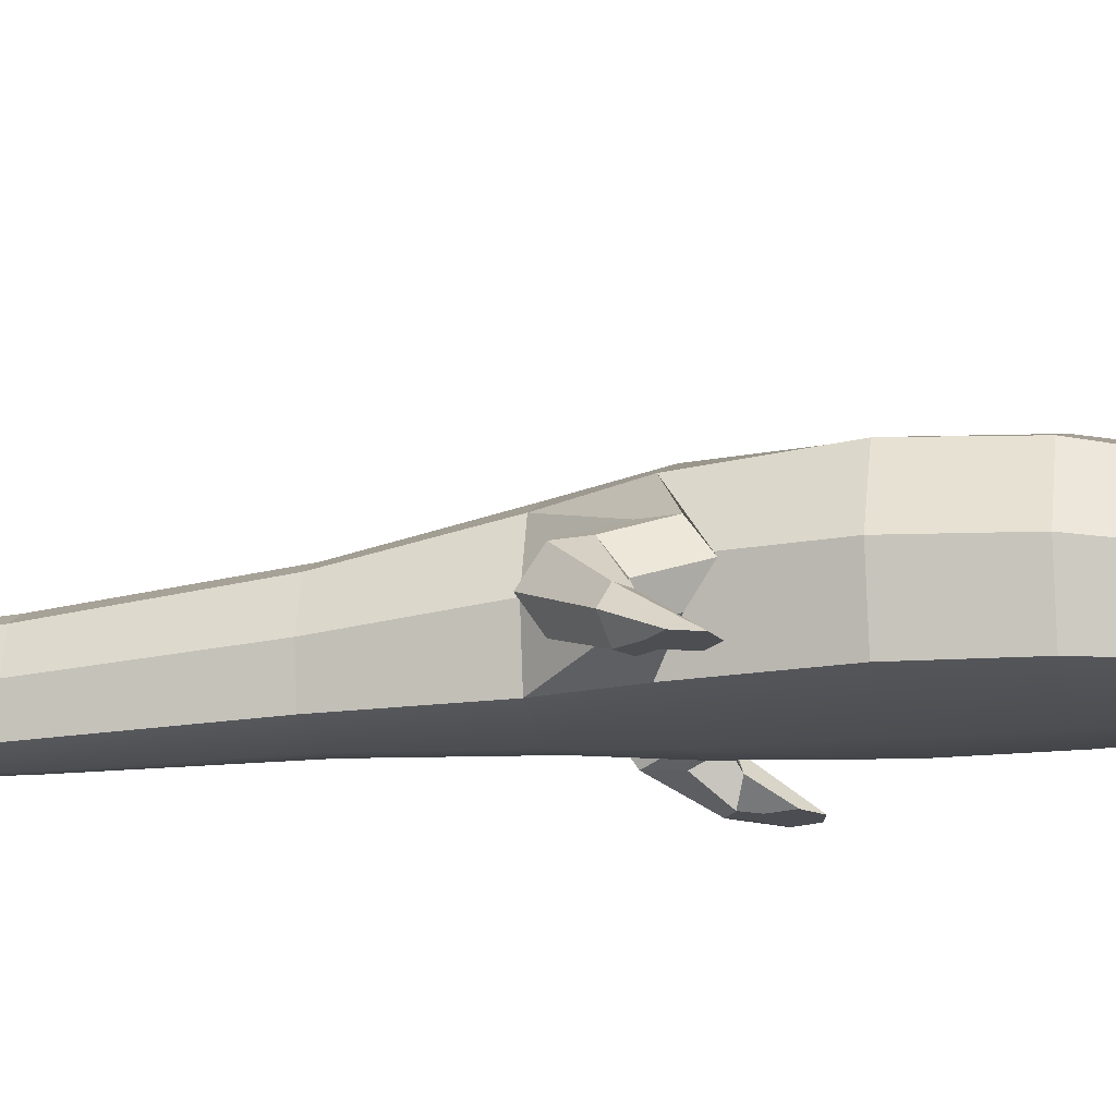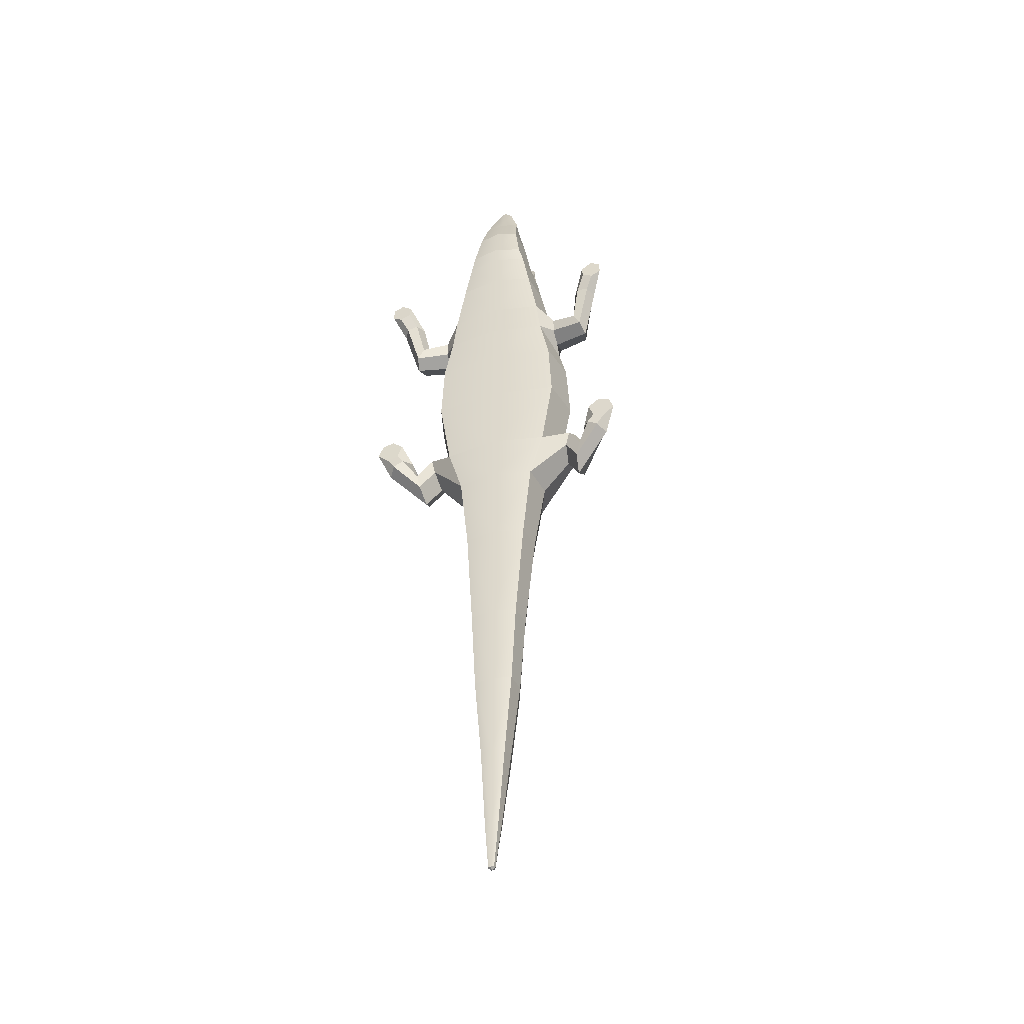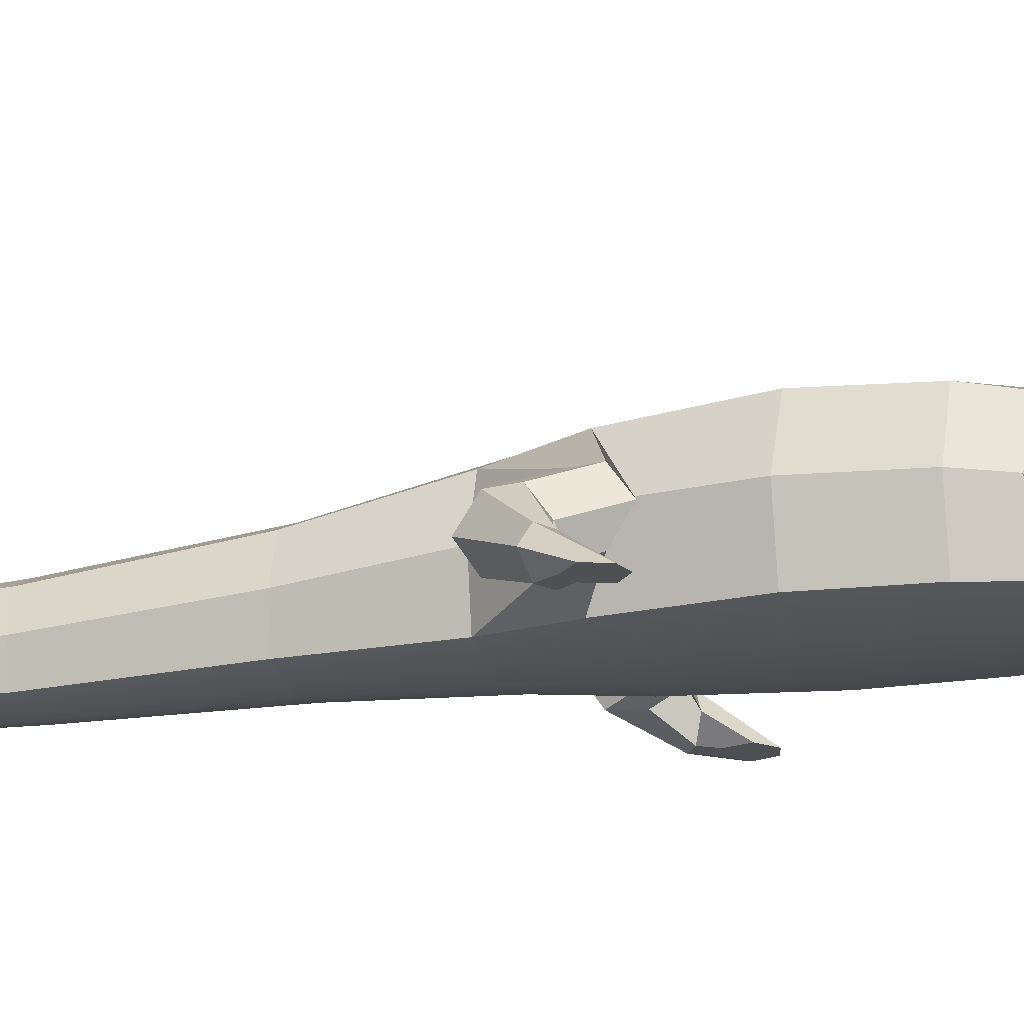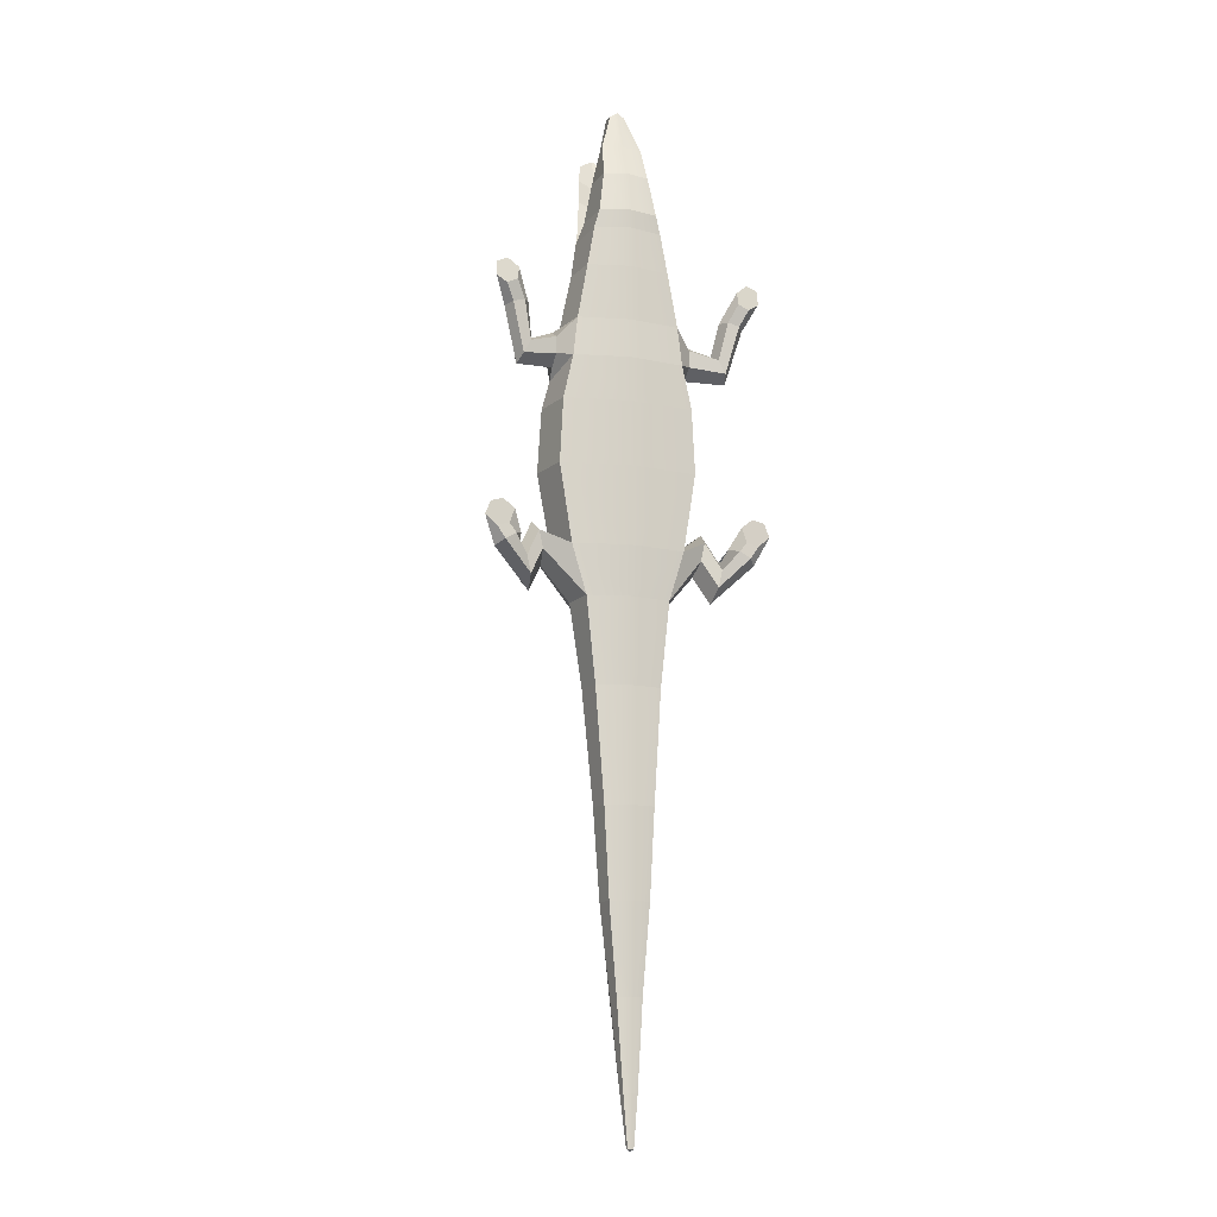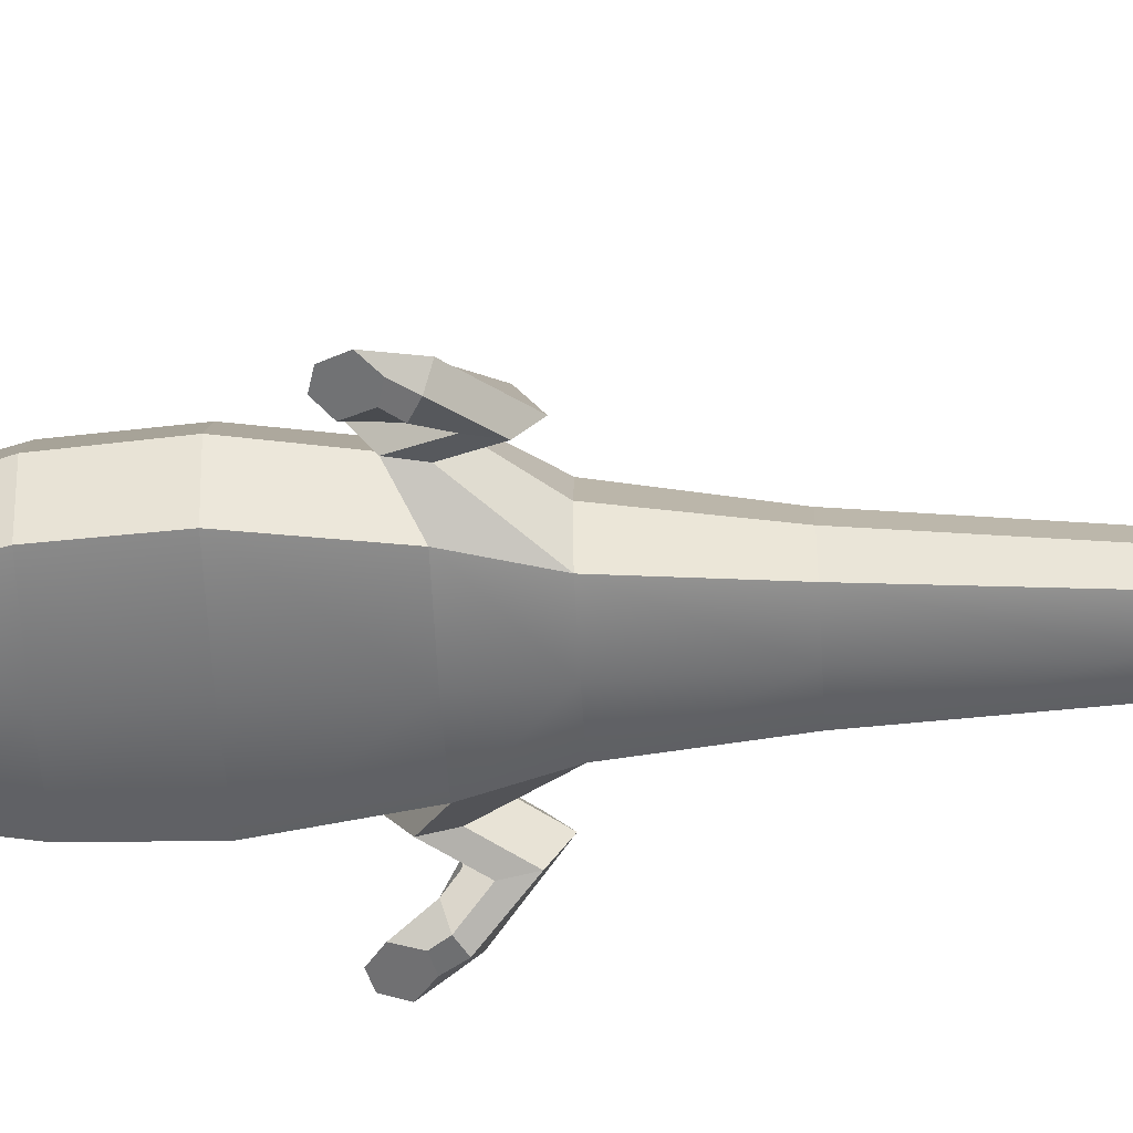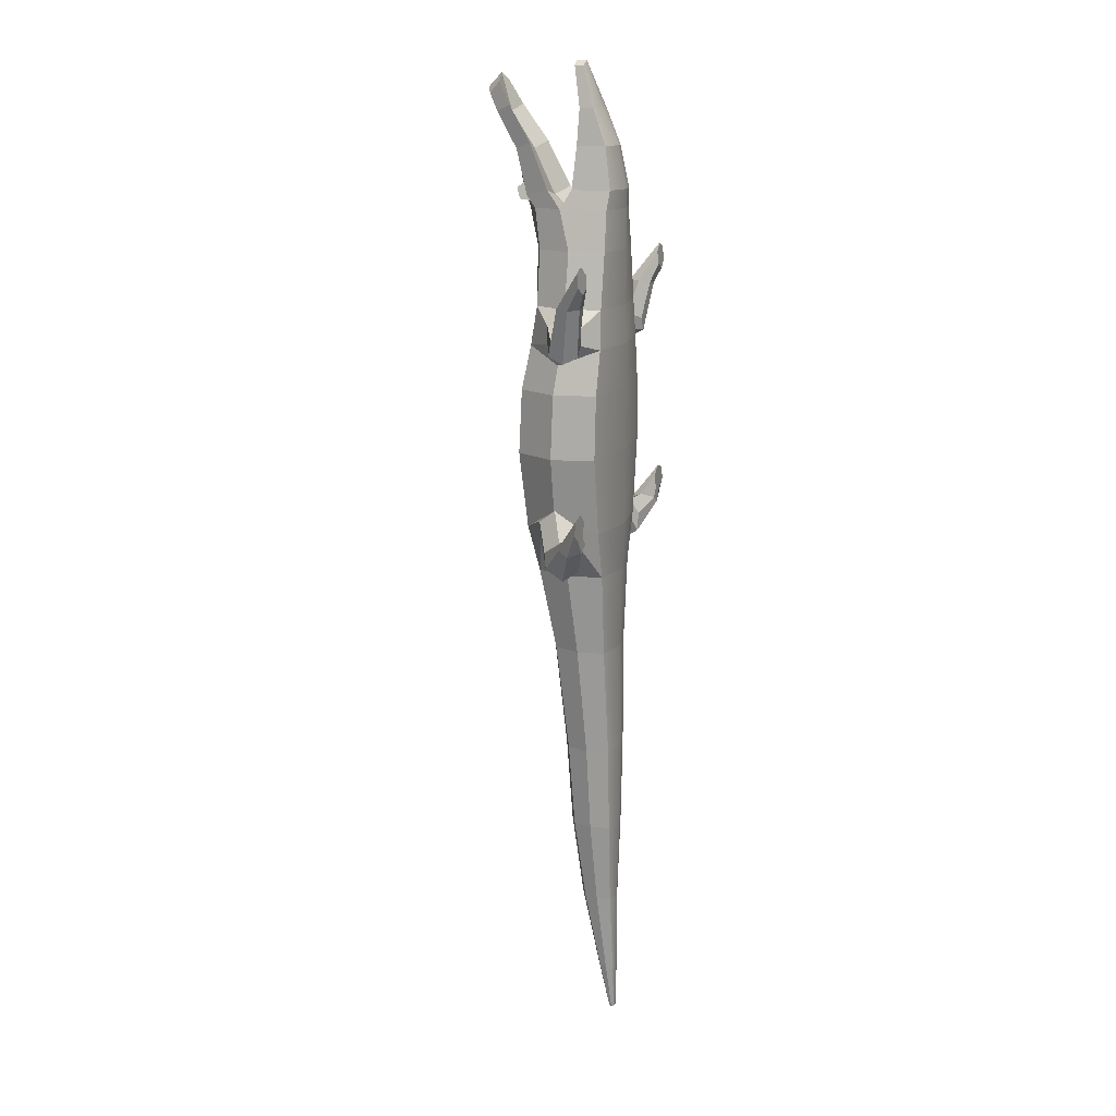
<metadata>
{"format":"obj","ext":"obj","renderer":"f3d","projection":"perspective","resolution":1024,"background":"white","views":[{"elev":-16.6,"azim":-79.3,"up":"+Y"},{"elev":-42.4,"azim":16.9,"up":"+Z"},{"elev":-18.3,"azim":-74.5,"up":"+Y"},{"elev":-14.0,"azim":-17.0,"up":"+Z"},{"elev":-55.3,"azim":93.3,"up":"+Y"},{"elev":14.9,"azim":-69.4,"up":"+Z"}]}
</metadata>
<code>
g default
v 11.27 3.934 11.03
v 0 8.33 11.03
v 0 -18.28 11.03
v 13.76 -15.93 11.03
v 16.56 -5.314 14.47
v 13.76 5.3 30.45
v -0 9.696 30.45
v -0 -18.28 30.45
v 16.8 -15.93 30.45
v 19.46 -5.314 30.45
v 13.13 4.739 46.54
v 0 9.034 46.54
v 0 -18.3 46.54
v 16.03 -16 46.54
v 18.57 -5.63 46.54
v 11.2 2.986 57.54
v 0 6.958 57.54
v 0 -18.32 57.54
v 13.67 -16.19 57.54
v 16.79 -6.262 53.68
v 11.73 -6.954 -1.214
v 8.296 1.858 -1.214
v 10.13 -15.77 -1.214
v 0 -17.72 -1.214
v 0 5.508 -1.214
v 9.193 -8.803 -22.17
v 6.5 -1.978 -22.17
v 7.936 -15.63 -22.17
v 0 -17.14 -22.17
v 0 0.8483 -22.17
v 6.944 -10.62 -50.03
v 4.91 -4.916 -50.03
v 5.995 -16.33 -50.03
v 0 -17.59 -50.03
v 0 -2.553 -50.03
v 5.593 -11.3 -71.73
v 3.955 -6.298 -71.73
v 4.828 -16.31 -71.73
v 0 -17.42 -71.73
v 0 -4.225 -71.73
v 3.541 -12.52 -93
v 2.504 -8.912 -93
v 3.057 -16.12 -93
v 0 -16.92 -93
v 0 -7.42 -93
v 1.949 -14.74 -113.9
v 1.378 -12.93 -113.9
v 1.682 -16.55 -113.9
v 0 -16.96 -113.9
v 0 -12.17 -113.9
v 0.8428 -15.98 -125.8
v 0.596 -15.33 -125.8
v 0.7276 -16.62 -125.8
v 0 -16.76 -125.8
v -0 -15.06 -125.8
v 10.29 1.682 67.27
v 0 5.331 67.27
v 0 -17.89 67.27
v 12.56 -15.94 67.27
v 14.55 -7.128 67.27
v 8.315 1.682 81.05
v 0 5.331 81.05
v 0 -17.89 81.05
v 10.15 -15.94 81.05
v 11.76 -7.128 81.05
v 6.873 3.438 91.08
v 0 7.412 91.08
v 0 -17.88 91.08
v 8.392 -15.75 91.08
v 9.721 -4.058 91.08
v 5.89 6.009 93.93
v 0 8.735 93.93
v 8.33 -0.3258 95.52
v 4.523 9.26 105.2
v 0 10.88 105.2
v 6.396 5.021 106.7
v 3.287 14.85 114.1
v 0 16.25 114.1
v 4.648 11.02 115.7
v 2.387 17.11 118.5
v 0 18.32 120
v 3.376 14.17 121.4
v 0 14.88 123.4
v 0.03732 12.22 114.1
v 0.04861 6.212 105.2
v 0.1475 0.8657 93.93
v 0 -4.058 89.79
v 0 -17.96 95.72
v 0 -7.659 95.72
v 8.33 -6.673 95.72
v 7.191 -16.22 95.72
v 0 -15.83 106.2
v 0 -8.293 106.2
v 6.524 -7.306 106.2
v 5.633 -14.42 106.2
v 0 -11.79 115.2
v 0 -8.283 115.2
v 4.524 -7.297 115.2
v 4.92 -10.94 115.2
v 0 -7.635 126.5
v 0 -5.014 126.5
v 2.189 -5.165 125.2
v 1.89 -7.382 125.2
v 16.81 -12.23 58.82
v 16.81 -8.306 56.53
v 16.81 -8.306 65.44
v 16.81 -12.23 63.15
v 16.81 -3.583 58.82
v 16.81 -3.583 63.15
v 25.4 -14.48 57.34
v 26.33 -11.09 55.58
v 22.73 -11.09 62.41
v 23.65 -14.48 60.65
v 25.4 -6.991 57.34
v 23.65 -6.991 60.65
v 28.53 -16.16 69.34
v 30.03 -13.5 68.98
v 24.16 -13.5 70.41
v 25.67 -16.16 70.04
v 28.53 -10.3 69.34
v 25.67 -10.3 70.04
v 30.49 -17.71 73.22
v 33.02 -17.45 74.96
v 27.54 -17.43 77.51
v 27.83 -17.7 74.46
v 32.95 -17.13 78.51
v 30.29 -17.12 79.75
v 21.18 -7.106 17.96
v 20.52 -2.815 14.84
v 18.9 -7.106 7.251
v 19.56 -2.815 10.37
v 20.52 -11.72 14.84
v 19.56 -11.72 10.37
v 24.67 -9.602 10.86
v 24.01 -5.378 7.796
v 22.42 -9.602 0.3247
v 23.08 -5.378 3.392
v 24.01 -14.15 7.796
v 23.08 -14.15 3.392
v 25.53 -14.3 12.88
v 27.38 -11.43 11.83
v 31.91 -14.3 9.275
v 30.05 -11.43 10.32
v 27.38 -17.39 11.83
v 30.05 -17.39 10.32
v 27.88 -17.34 17.73
v 30.7 -17.32 19.94
v 34.94 -17.3 15.79
v 33.65 -17.31 19.13
v 29.12 -17.34 14.19
v 32.07 -17.32 13.37
v -0 -15.98 -126.5
v -11.27 3.934 11.03
v -13.76 -15.93 11.03
v -16.56 -5.314 14.47
v -13.76 5.3 30.45
v -16.8 -15.93 30.45
v -19.46 -5.314 30.45
v -13.13 4.739 46.54
v -16.03 -16 46.54
v -18.57 -5.63 46.54
v -11.2 2.986 57.54
v -13.67 -16.19 57.54
v -16.79 -6.262 53.68
v -11.73 -6.954 -1.214
v -8.296 1.858 -1.214
v -10.13 -15.77 -1.214
v -9.193 -8.803 -22.17
v -6.5 -1.978 -22.17
v -7.936 -15.63 -22.17
v -6.944 -10.62 -50.03
v -4.91 -4.916 -50.03
v -5.995 -16.33 -50.03
v -5.593 -11.3 -71.73
v -3.955 -6.298 -71.73
v -4.828 -16.31 -71.73
v -3.541 -12.52 -93
v -2.504 -8.912 -93
v -3.057 -16.12 -93
v -1.949 -14.74 -113.9
v -1.378 -12.93 -113.9
v -1.682 -16.55 -113.9
v -0.8428 -15.98 -125.8
v -0.596 -15.33 -125.8
v -0.7276 -16.62 -125.8
v -10.29 1.682 67.27
v -12.56 -15.94 67.27
v -14.55 -7.128 67.27
v -8.315 1.682 81.05
v -10.15 -15.94 81.05
v -11.76 -7.128 81.05
v -6.873 3.438 91.08
v -8.392 -15.75 91.08
v -9.721 -4.058 91.08
v -5.89 6.009 93.93
v -8.33 -0.3258 95.52
v -4.523 9.26 105.2
v -6.396 5.021 106.7
v -3.287 14.85 114.1
v -4.648 11.02 115.7
v -2.387 17.11 118.5
v -3.376 14.17 121.4
v -0.03732 12.22 114.1
v -0.04861 6.212 105.2
v -0.1475 0.8657 93.93
v -8.33 -6.673 95.72
v -7.191 -16.22 95.72
v -6.524 -7.306 106.2
v -5.633 -14.42 106.2
v -4.524 -7.297 115.2
v -4.92 -10.94 115.2
v -2.189 -5.165 125.2
v -1.89 -7.382 125.2
v -16.81 -12.23 58.82
v -16.81 -8.306 56.53
v -16.81 -8.306 65.44
v -16.81 -12.23 63.15
v -16.81 -3.583 58.82
v -16.81 -3.583 63.15
v -25.4 -14.48 57.34
v -26.33 -11.09 55.58
v -22.73 -11.09 62.41
v -23.65 -14.48 60.65
v -25.4 -6.991 57.34
v -23.65 -6.991 60.65
v -28.53 -16.16 69.34
v -30.03 -13.5 68.98
v -24.16 -13.5 70.41
v -25.67 -16.16 70.04
v -28.53 -10.3 69.34
v -25.67 -10.3 70.04
v -30.49 -17.71 73.22
v -33.02 -17.45 74.96
v -27.54 -17.43 77.51
v -27.83 -17.7 74.46
v -32.95 -17.13 78.51
v -30.29 -17.12 79.75
v -21.18 -7.106 17.96
v -20.52 -2.815 14.84
v -18.9 -7.106 7.251
v -19.56 -2.815 10.37
v -20.52 -11.72 14.84
v -19.56 -11.72 10.37
v -24.67 -9.602 10.86
v -24.01 -5.378 7.796
v -22.42 -9.602 0.3247
v -23.08 -5.378 3.392
v -24.01 -14.15 7.796
v -23.08 -14.15 3.392
v -25.53 -14.3 12.88
v -27.38 -11.43 11.83
v -31.91 -14.3 9.275
v -30.05 -11.43 10.32
v -27.38 -17.39 11.83
v -30.05 -17.39 10.32
v -27.88 -17.34 17.73
v -30.7 -17.32 19.94
v -34.94 -17.3 15.79
v -33.65 -17.31 19.13
v -29.12 -17.34 14.19
v -32.07 -17.32 13.37
v 1.823 6.678 95.97
v 4.424 6.592 97.69
v 3.938 8.711 95.33
v 5.165 8.872 95.7
v 4.231 7.964 92.94
v 5.495 8.033 93.01
v 2.153 5.839 93.29
v 5.056 4.983 92.54
v -1.823 6.678 95.97
v -4.424 6.592 97.69
v -3.938 8.711 95.33
v -5.165 8.872 95.7
v -4.231 7.964 92.94
v -5.495 8.033 93.01
v -2.153 5.839 93.29
v -5.056 4.983 92.54
g Geo_Crocodile
f 1 2 7 6
f 3 4 9 8
f 4 5 10 9
f 5 1 6 10
f 80 81 83 82
f 6 7 12 11
f 8 9 14 13
f 9 10 15 14
f 10 6 11 15
f 11 12 17 16
f 13 14 19 18
f 14 15 20 19
f 15 11 16 20
f 147 146 148 149
f 146 150 151 148
f 4 3 24 23
f 2 1 22 25
f 22 21 26 27
f 21 23 28 26
f 23 24 29 28
f 25 22 27 30
f 27 26 31 32
f 26 28 33 31
f 28 29 34 33
f 30 27 32 35
f 32 31 36 37
f 31 33 38 36
f 33 34 39 38
f 35 32 37 40
f 37 36 41 42
f 36 38 43 41
f 38 39 44 43
f 40 37 42 45
f 42 41 46 47
f 41 43 48 46
f 43 44 49 48
f 45 42 47 50
f 47 46 51 52
f 46 48 53 51
f 48 49 54 53
f 50 47 52 55
f 16 17 57 56
f 18 19 59 58
f 122 123 124 125
f 123 126 127 124
f 56 57 62 61
f 58 59 64 63
f 59 60 65 64
f 60 56 61 65
f 61 62 67 66
f 63 64 69 68
f 64 65 70 69
f 65 61 66 70
f 66 67 72 71
f 86 87 70 73
f 70 66 71 73
f 71 72 75 74
f 85 86 73 76
f 73 71 74 76
f 74 75 78 77
f 84 85 76 79
f 76 74 77 79
f 77 78 81 80
f 83 84 79 82
f 79 77 80 82
f 102 101 100 103
f 70 87 89 90
f 68 69 91 88
f 69 70 90 91
f 90 89 93 94
f 88 91 95 92
f 91 90 94 95
f 94 93 97 98
f 92 95 99 96
f 95 94 98 99
f 98 97 101 102
f 96 99 103 100
f 99 98 102 103
f 19 20 105 104
f 60 59 107 106
f 59 19 104 107
f 20 16 108 105
f 16 56 109 108
f 56 60 106 109
f 104 105 111 110
f 106 107 113 112
f 107 104 110 113
f 105 108 114 111
f 108 109 115 114
f 109 106 112 115
f 110 111 117 116
f 112 113 119 118
f 113 110 116 119
f 111 114 120 117
f 114 115 121 120
f 115 112 118 121
f 116 117 123 122
f 118 119 125 124
f 119 116 122 125
f 117 120 126 123
f 120 121 127 126
f 121 118 124 127
f 1 5 128 129
f 21 22 131 130
f 22 1 129 131
f 5 4 132 128
f 4 23 133 132
f 23 21 130 133
f 129 128 134 135
f 130 131 137 136
f 131 129 135 137
f 128 132 138 134
f 132 133 139 138
f 133 130 136 139
f 135 134 140 141
f 136 137 143 142
f 137 135 141 143
f 134 138 144 140
f 138 139 145 144
f 139 136 142 145
f 141 140 146 147
f 142 143 149 148
f 143 141 147 149
f 140 144 150 146
f 144 145 151 150
f 145 142 148 151
f 152 51 53 54
f 52 51 152 55
f 153 156 7 2
f 3 8 157 154
f 154 157 158 155
f 155 158 156 153
f 201 202 83 81
f 156 159 12 7
f 8 13 160 157
f 157 160 161 158
f 158 161 159 156
f 159 162 17 12
f 13 18 163 160
f 160 163 164 161
f 161 164 162 159
f 257 259 258 256
f 256 258 261 260
f 154 167 24 3
f 2 25 166 153
f 166 169 168 165
f 165 168 170 167
f 167 170 29 24
f 25 30 169 166
f 169 172 171 168
f 168 171 173 170
f 170 173 34 29
f 30 35 172 169
f 172 175 174 171
f 171 174 176 173
f 173 176 39 34
f 35 40 175 172
f 175 178 177 174
f 174 177 179 176
f 176 179 44 39
f 40 45 178 175
f 178 181 180 177
f 177 180 182 179
f 179 182 49 44
f 45 50 181 178
f 181 184 183 180
f 180 183 185 182
f 182 185 54 49
f 50 55 184 181
f 162 186 57 17
f 18 58 187 163
f 232 235 234 233
f 233 234 237 236
f 186 189 62 57
f 58 63 190 187
f 187 190 191 188
f 188 191 189 186
f 189 192 67 62
f 63 68 193 190
f 190 193 194 191
f 191 194 192 189
f 192 195 72 67
f 205 196 194 87
f 194 196 195 192
f 195 197 75 72
f 204 198 196 205
f 196 198 197 195
f 197 199 78 75
f 203 200 198 204
f 198 200 199 197
f 199 201 81 78
f 83 202 200 203
f 200 202 201 199
f 212 213 100 101
f 194 206 89 87
f 68 88 207 193
f 193 207 206 194
f 206 208 93 89
f 88 92 209 207
f 207 209 208 206
f 208 210 97 93
f 92 96 211 209
f 209 211 210 208
f 210 212 101 97
f 96 100 213 211
f 211 213 212 210
f 163 214 215 164
f 188 216 217 187
f 187 217 214 163
f 164 215 218 162
f 162 218 219 186
f 186 219 216 188
f 214 220 221 215
f 216 222 223 217
f 217 223 220 214
f 215 221 224 218
f 218 224 225 219
f 219 225 222 216
f 220 226 227 221
f 222 228 229 223
f 223 229 226 220
f 221 227 230 224
f 224 230 231 225
f 225 231 228 222
f 226 232 233 227
f 228 234 235 229
f 229 235 232 226
f 227 233 236 230
f 230 236 237 231
f 231 237 234 228
f 153 239 238 155
f 165 240 241 166
f 166 241 239 153
f 155 238 242 154
f 154 242 243 167
f 167 243 240 165
f 239 245 244 238
f 240 246 247 241
f 241 247 245 239
f 238 244 248 242
f 242 248 249 243
f 243 249 246 240
f 245 251 250 244
f 246 252 253 247
f 247 253 251 245
f 244 250 254 248
f 248 254 255 249
f 249 255 252 246
f 251 257 256 250
f 252 258 259 253
f 253 259 257 251
f 250 256 260 254
f 254 260 261 255
f 255 261 258 252
f 152 54 185 183
f 184 55 152 183
f 262 263 265 264
f 264 265 267 266
f 266 267 269 268
f 268 269 263 262
f 263 269 267 265
f 268 262 264 266
f 270 272 273 271
f 272 274 275 273
f 274 276 277 275
f 276 270 271 277
f 271 273 275 277
f 276 274 272 270

</code>
